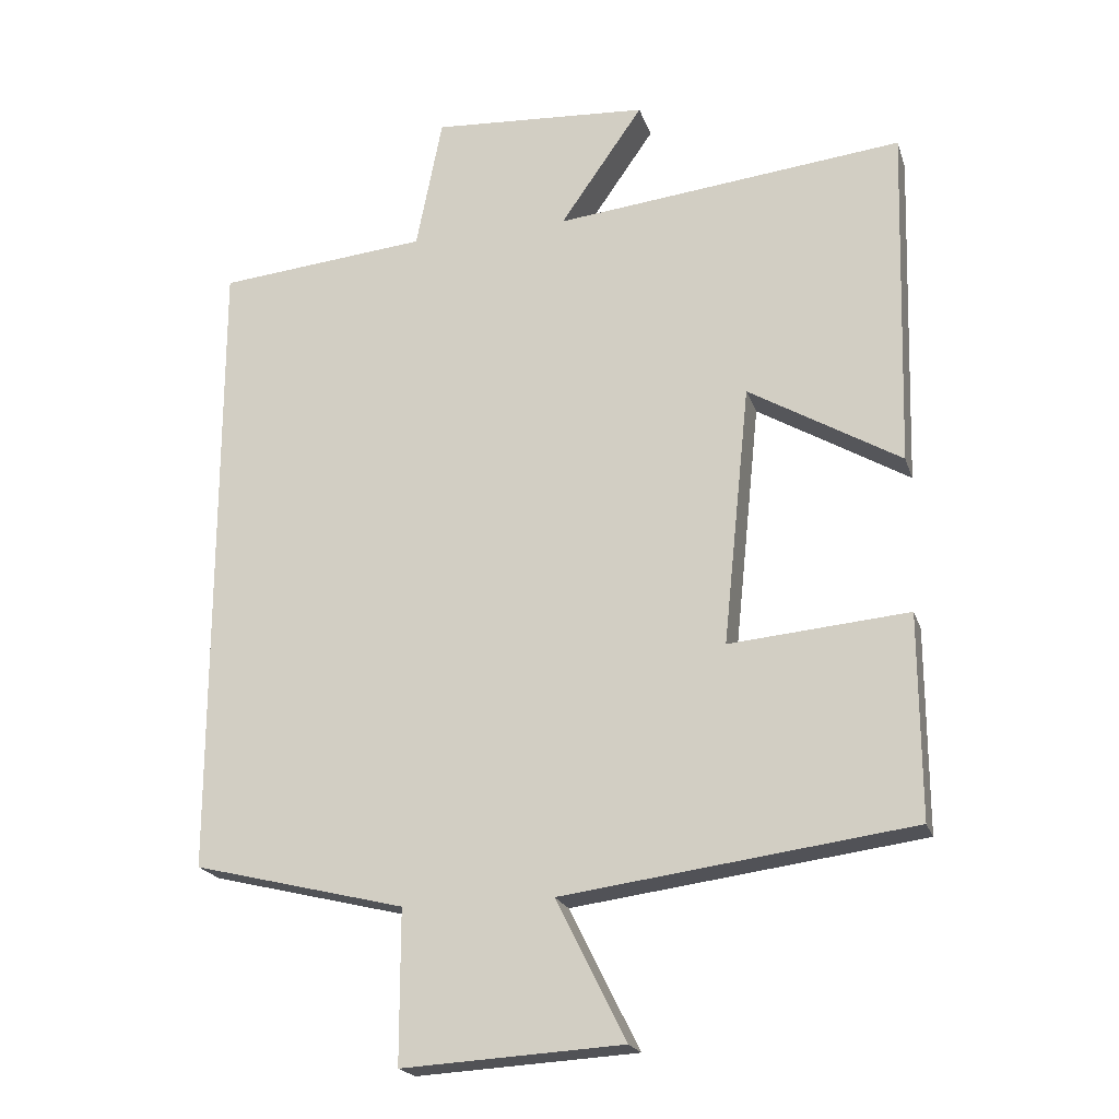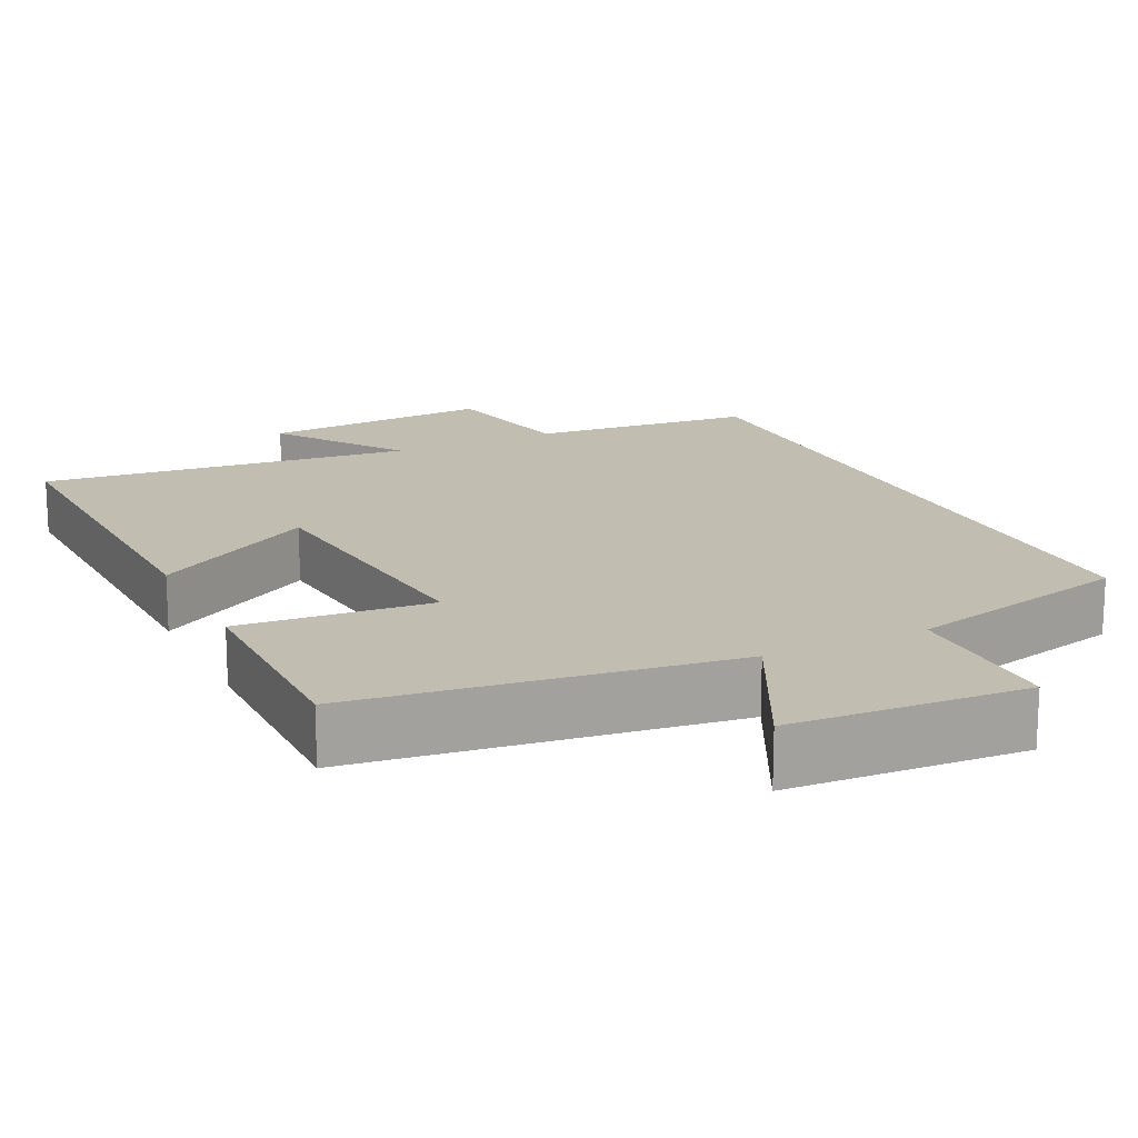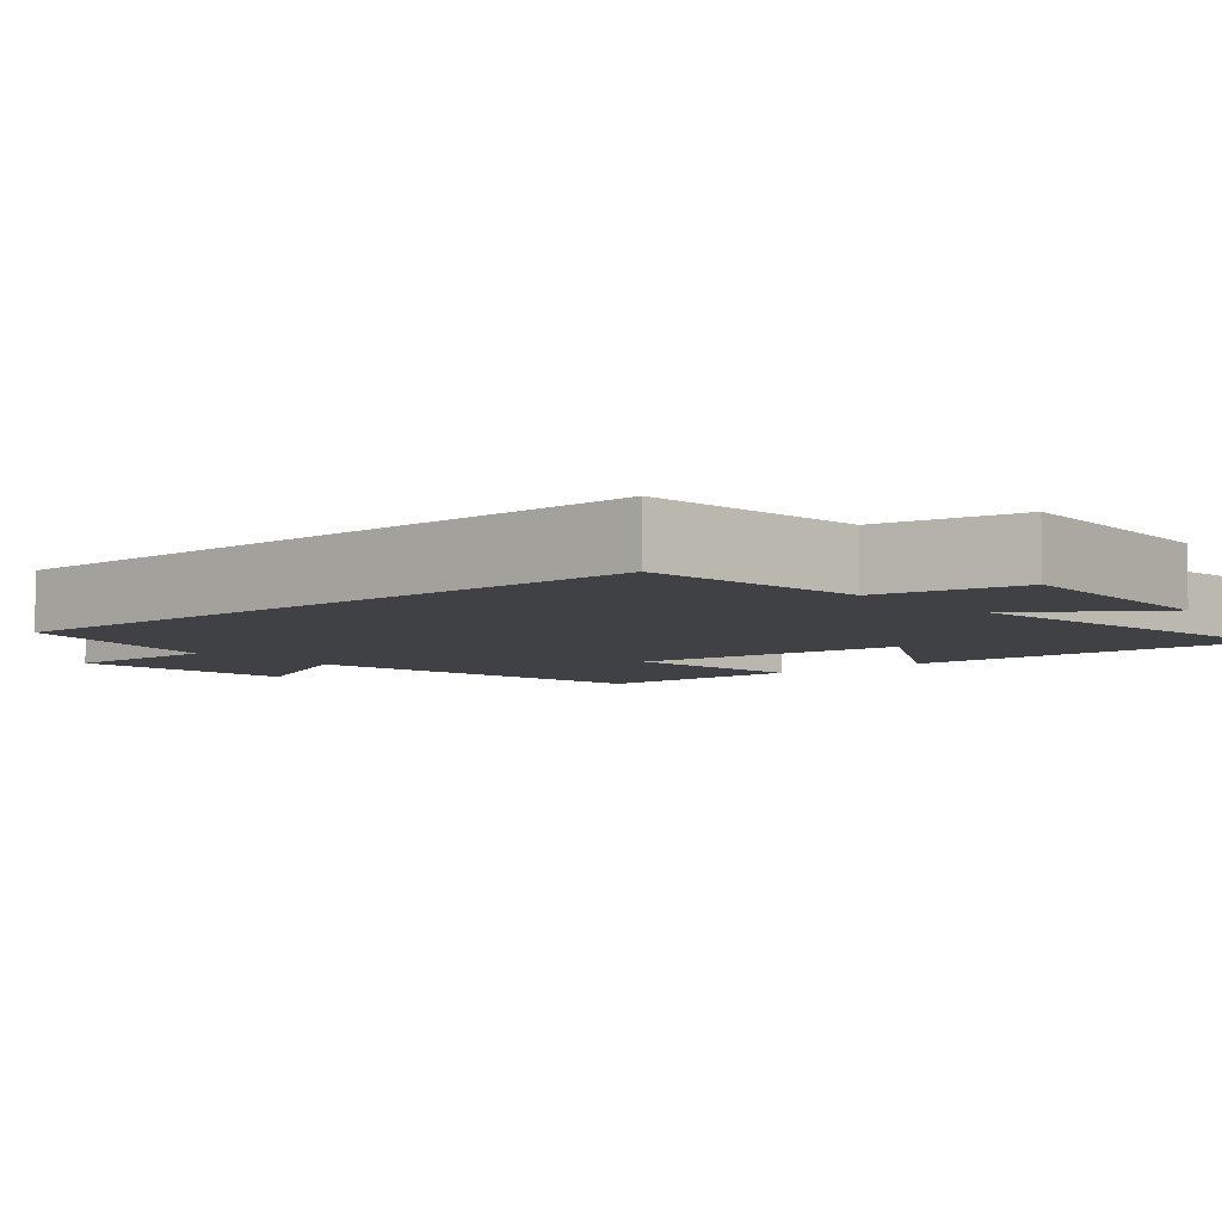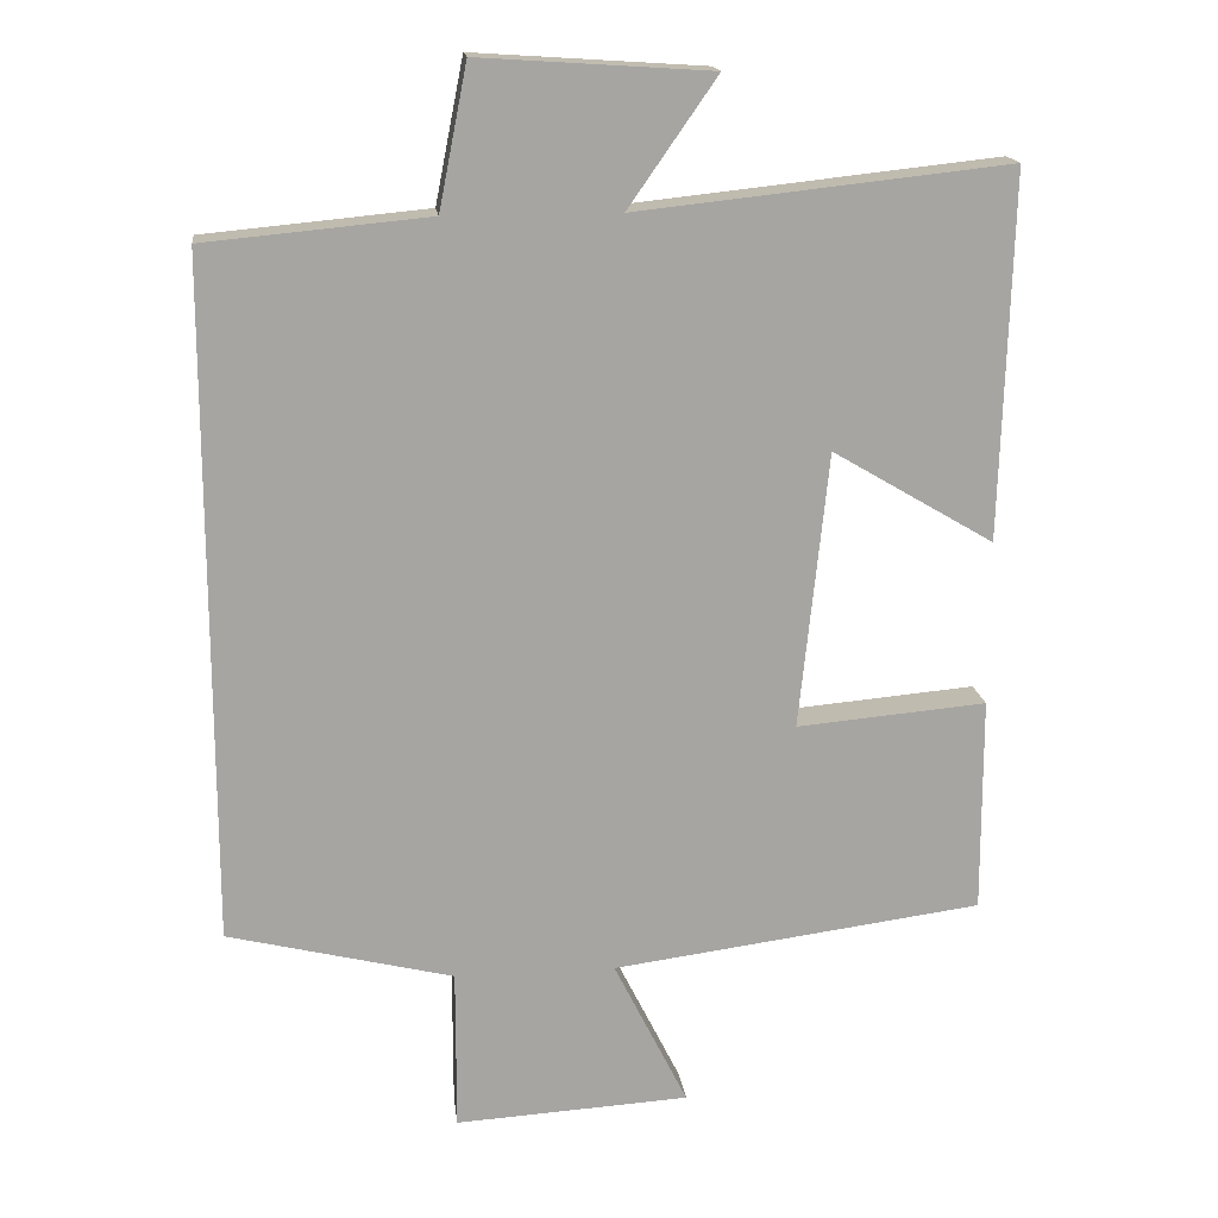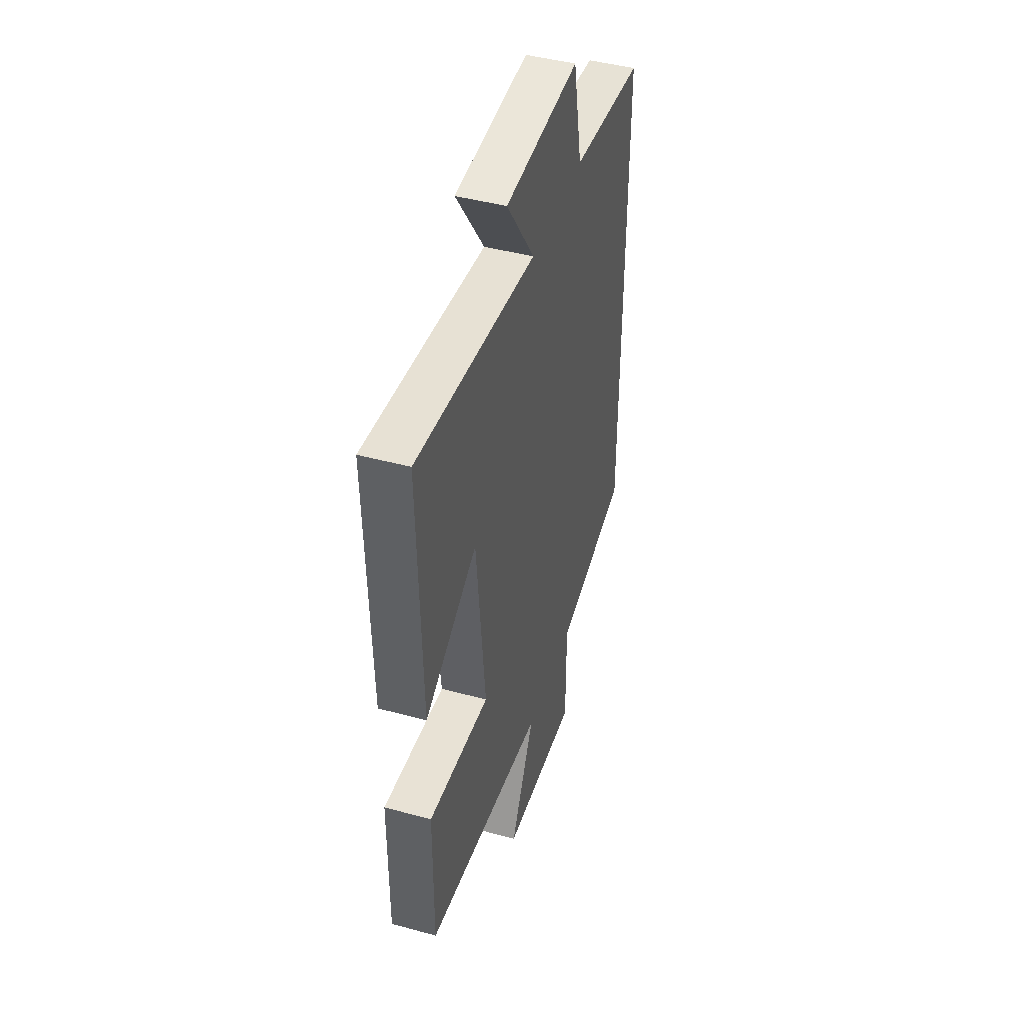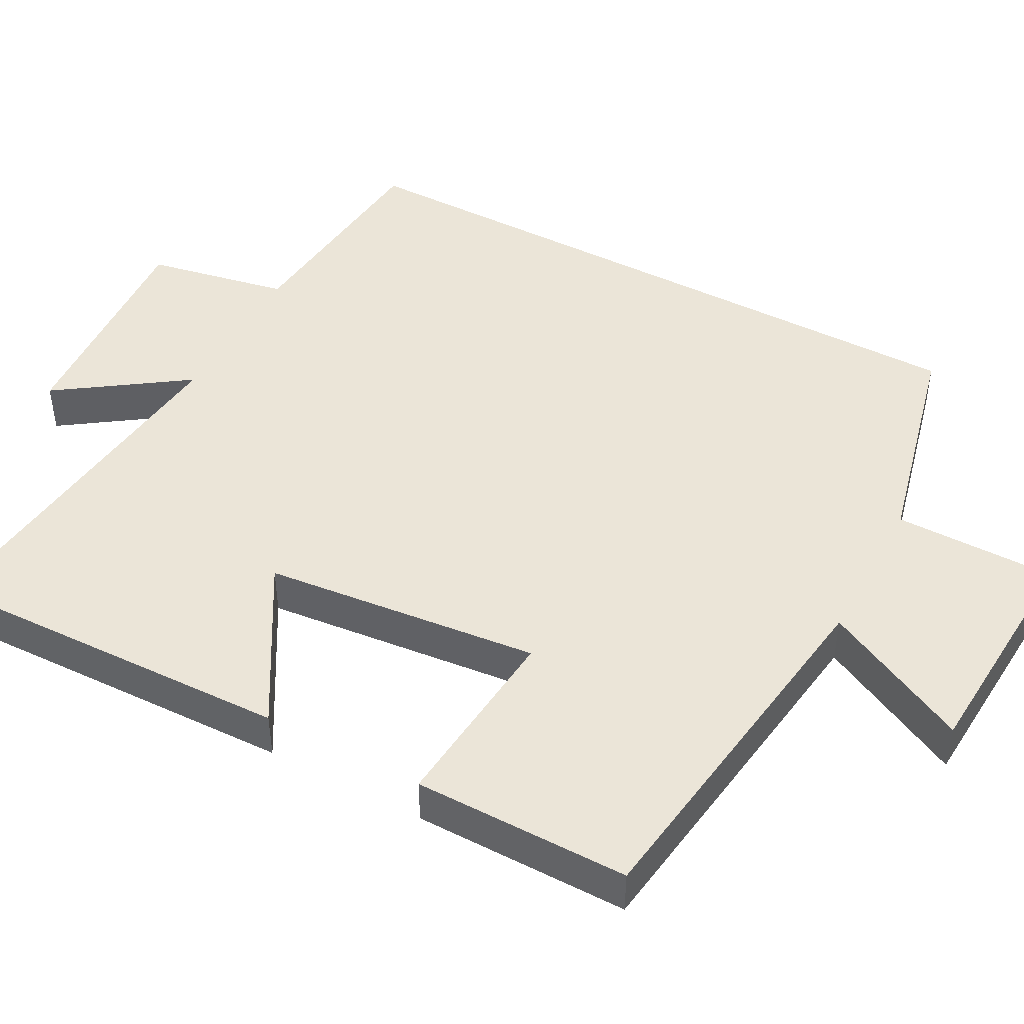
<metadata>
{"format":"obj","ext":"obj","renderer":"f3d","projection":"perspective","resolution":1024,"background":"white","views":[{"elev":-20.6,"azim":15.7,"up":"+Z"},{"elev":16.9,"azim":154.2,"up":"+Y"},{"elev":-5.8,"azim":-48.6,"up":"+Y"},{"elev":16.7,"azim":-6.9,"up":"+Z"},{"elev":44.8,"azim":107.5,"up":"+Z"},{"elev":46.0,"azim":118.4,"up":"+Y"}]}
</metadata>
<code>
v -0.5 0.07 -0.427
v -0.5 0.07 0.472
v -0.204 0.07 0.5
v -0.167 0.07 0.688
v 0.139 0.07 0.668
v 0.022 0.07 0.5
v 0.514 0.07 0.553
v 0.5 0.07 0.069
v 0.286 0.07 0.195
v 0.248 0.07 -0.171
v 0.5 0.07 -0.149
v 0.501 0.07 -0.435
v 0.01 0.07 -0.5
v 0.108 0.07 -0.696
v -0.202 0.07 -0.714
v -0.202 0.07 -0.5
v -0.5 0 -0.427
v -0.5 0 0.472
v -0.204 0 0.5
v -0.167 0 0.688
v 0.139 0 0.668
v 0.022 0 0.5
v 0.514 0 0.553
v 0.5 0 0.069
v 0.286 0 0.195
v 0.248 0 -0.171
v 0.5 0 -0.149
v 0.501 0 -0.435
v 0.01 0 -0.5
v 0.108 0 -0.696
v -0.202 0 -0.714
v -0.202 0 -0.5
f 13 14 15 16
f 10 11 12 13
f 9 10 13 16
f 6 7 8 9
f 6 9 16 1
f 3 4 5 6
f 1 2 3 6
f 32 31 30 29
f 29 28 27 26
f 32 29 26 25
f 25 24 23 22
f 17 32 25 22
f 22 21 20 19
f 22 19 18 17
f 1 17 18 2
f 2 18 19 3
f 3 19 20 4
f 4 20 21 5
f 5 21 22 6
f 6 22 23 7
f 7 23 24 8
f 8 24 25 9
f 9 25 26 10
f 10 26 27 11
f 11 27 28 12
f 12 28 29 13
f 13 29 30 14
f 14 30 31 15
f 15 31 32 16
f 16 32 17 1

</code>
